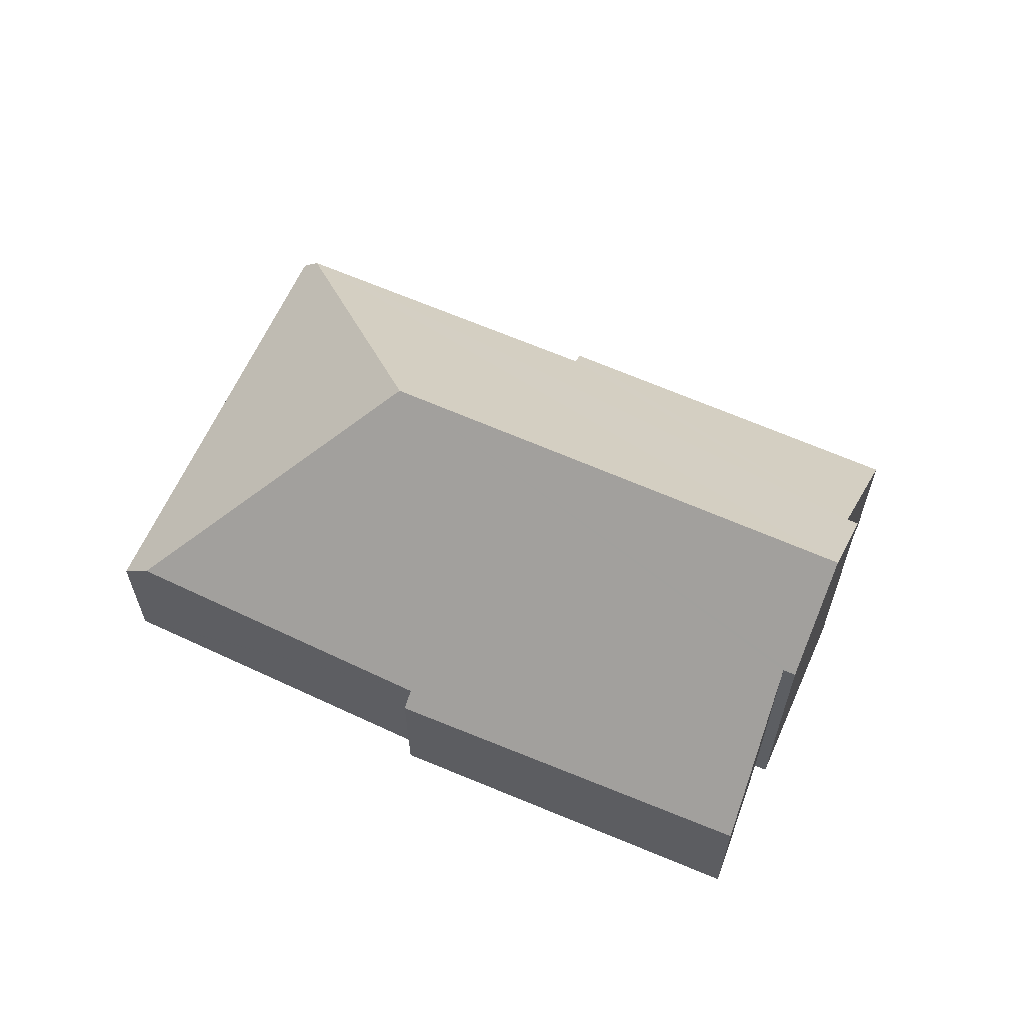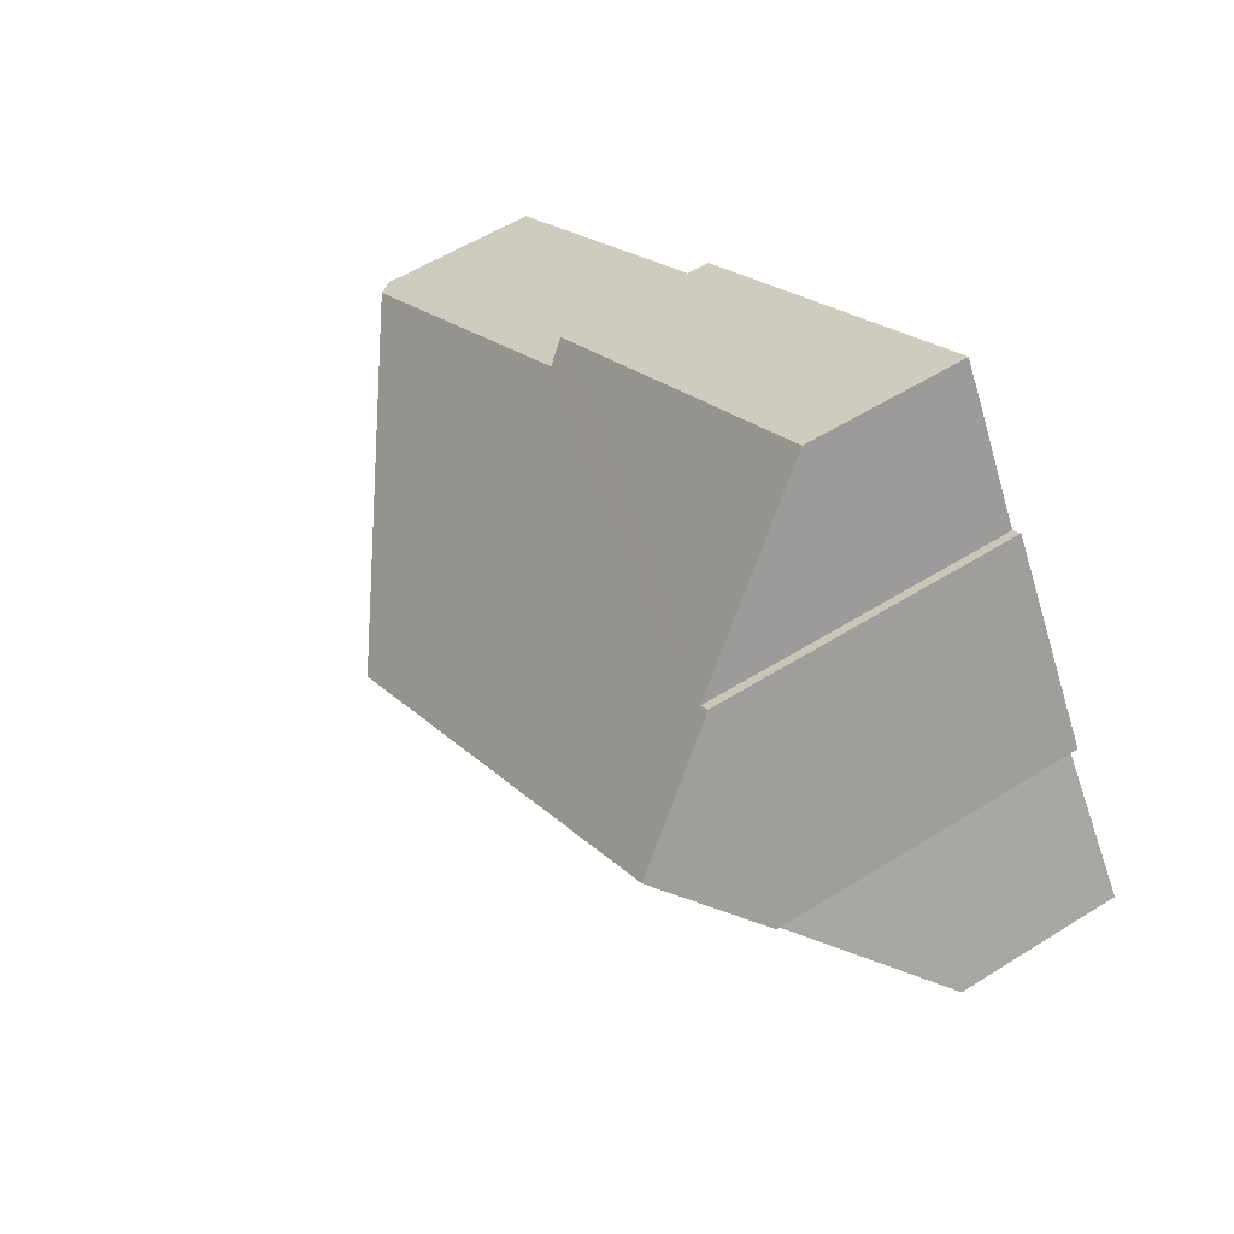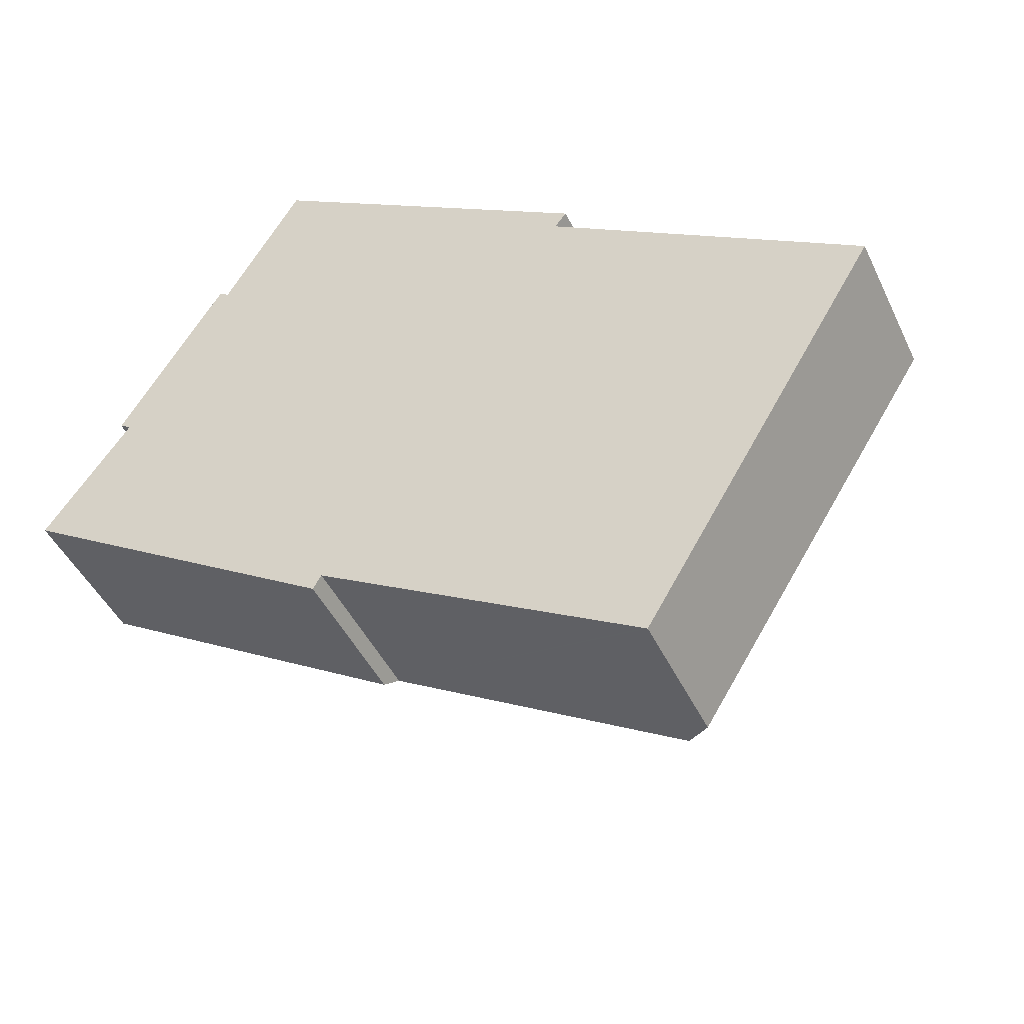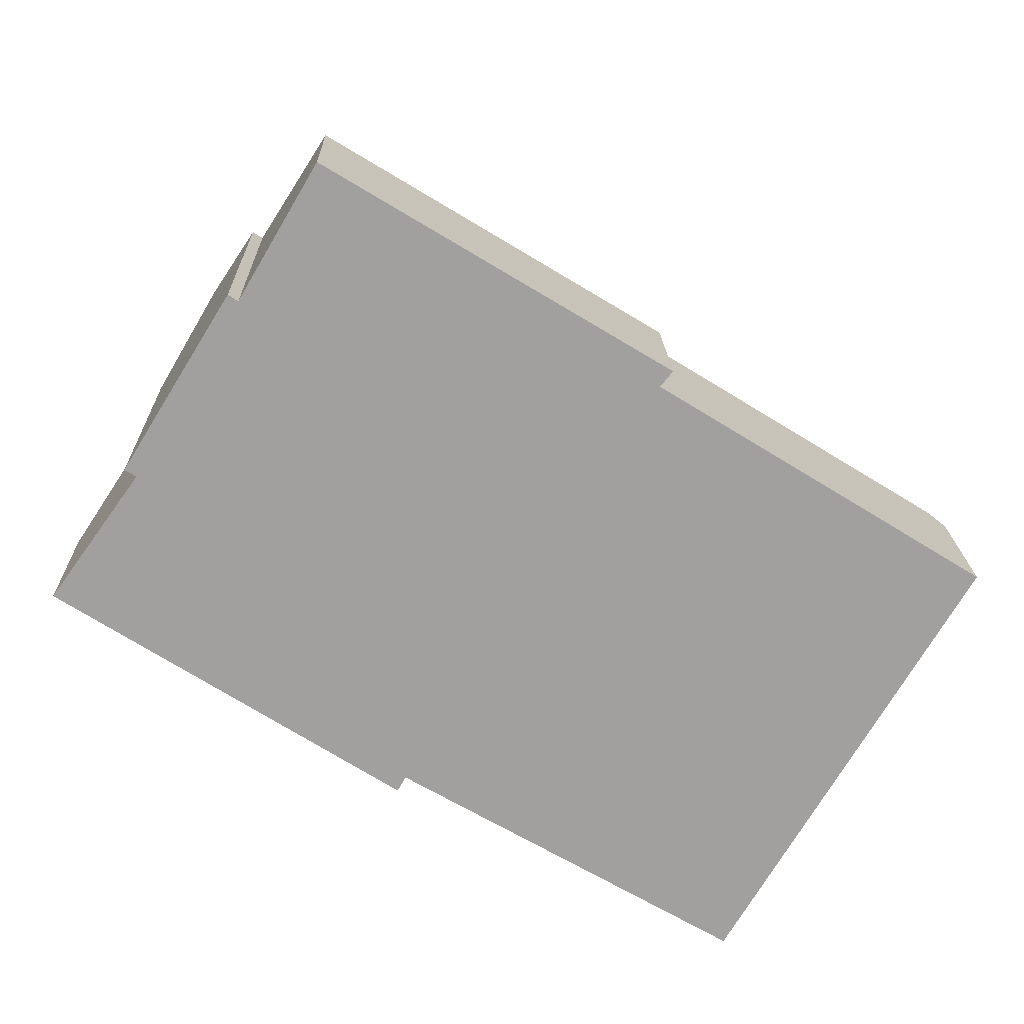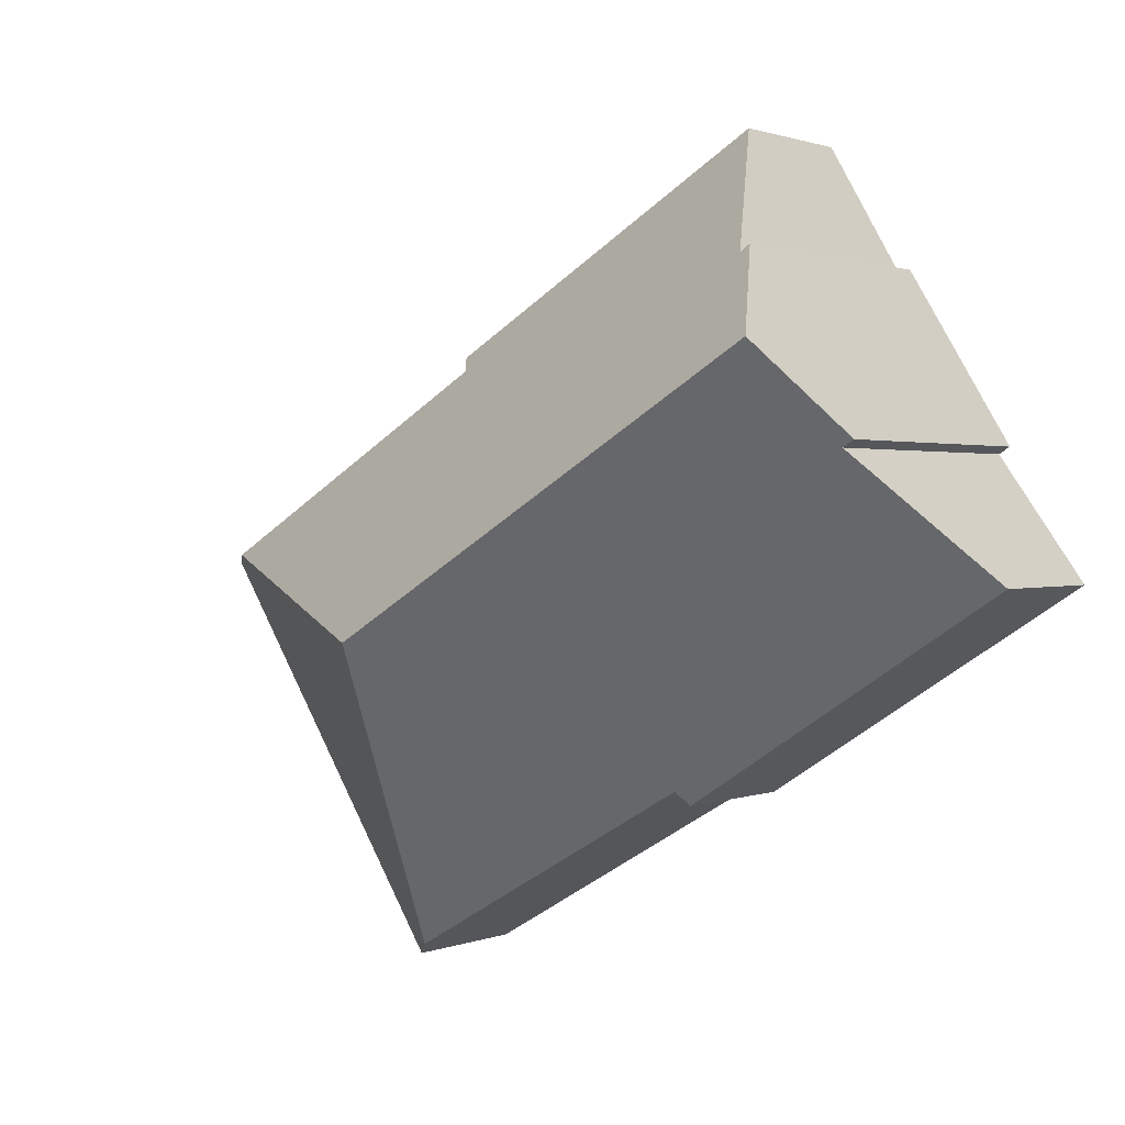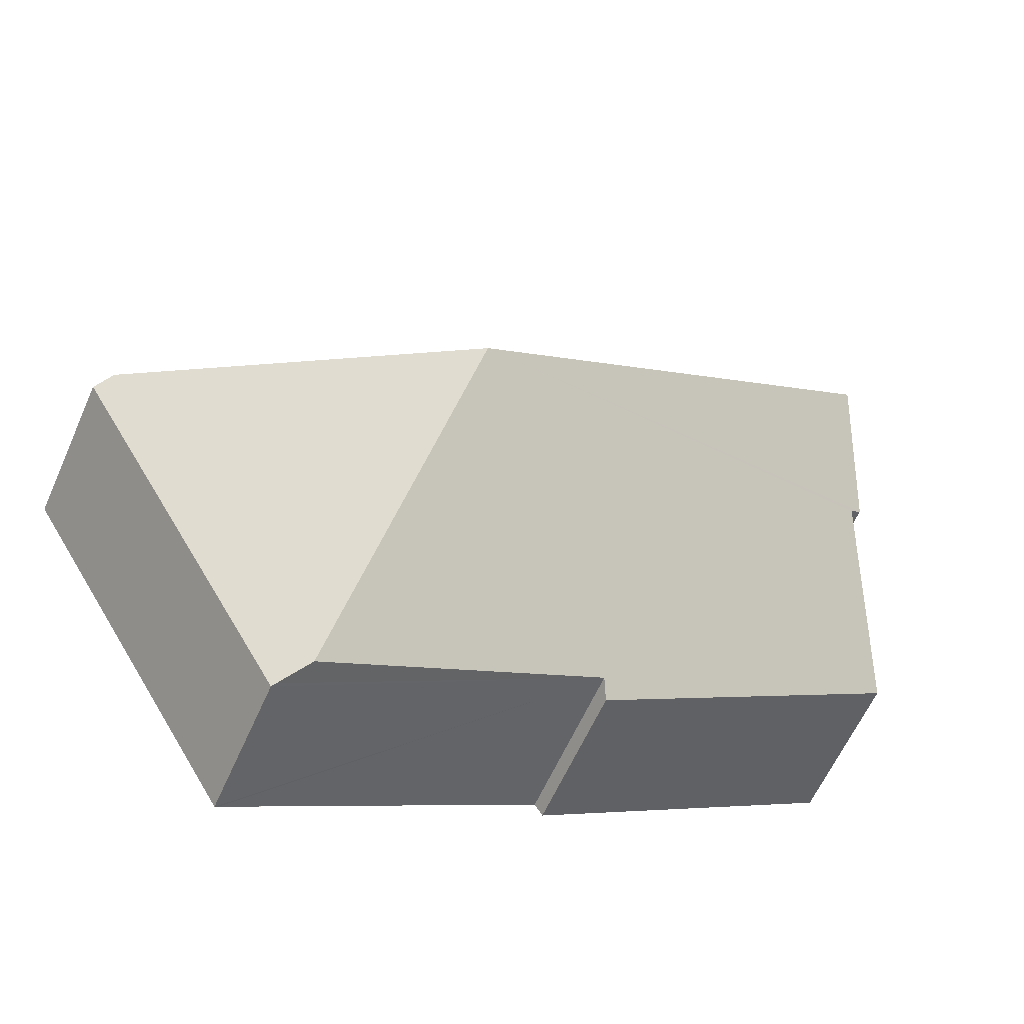
<metadata>
{"format":"obj","ext":"obj","renderer":"f3d","projection":"perspective","resolution":1024,"background":"white","views":[{"elev":63.1,"azim":-124.5,"up":"+Y"},{"elev":54.9,"azim":-123.6,"up":"+Z"},{"elev":-45.0,"azim":24.2,"up":"+Z"},{"elev":18.3,"azim":-1.4,"up":"+Z"},{"elev":1.1,"azim":-144.3,"up":"+Z"},{"elev":-61.6,"azim":156.0,"up":"+Z"}]}
</metadata>
<code>
v  13.29 2.959 -7.705
v  14.84 2.959 -5.268
v  13.35 2.886 -7.745
v  12.79 3.492 -7.415
v  11.31 7.764 -1.086
v  18.13 3.12 0.234
v  17.82 3.458 0.428
v  1.518 5.948 2.57
v  2.552 7.764 4.249
v  1.743 5.947 2.432
v  0 3.2 1.959e-16
v  6.828 3.356 -3.96
v  6.661 3.051 -4.246
v  12.04 3.055 4.457
v  3.824 5.882 5.868
v  5.368 3.08 8.491
v  11.8 3.408 4.156
v  3.631 5.869 6.002
v  13.35 4.742e-16 -7.745
v  13.29 4.718e-16 -7.705
v  6.828 2.425e-16 -3.96
v  12.79 4.54e-16 -7.415
v  0 0 0
v  6.661 2.6e-16 -4.246
v  1.518 -1.574e-16 2.57
v  1.743 -1.489e-16 2.432
v  11.8 -2.545e-16 4.156
v  12.04 -2.729e-16 4.457
v  18.13 -1.433e-17 0.234
v  14.84 3.226e-16 -5.268
v  3.631 -3.675e-16 6.002
v  2.552 -2.602e-16 4.249
v  3.824 -3.593e-16 5.868
v  5.368 -5.199e-16 8.491
v  17.82 -2.621e-17 0.428
g defaultobject
f 1 2 3
f 2 1 4
f 2 4 5
f 2 5 6
f 6 5 7
f 5 8 9
f 8 5 10
f 10 5 11
f 11 5 12
f 12 5 4
f 13 11 12
f 14 15 16
f 15 14 17
f 15 17 7
f 15 9 18
f 9 15 7
f 9 7 5
f 1 12 4
f 12 1 3
f 12 3 19
f 12 19 20
f 12 20 21
f 21 20 22
f 13 23 11
f 23 13 24
f 10 25 8
f 25 10 26
f 21 13 12
f 13 21 24
f 14 27 17
f 27 14 28
f 29 2 6
f 2 29 30
f 2 30 3
f 3 30 19
f 11 26 10
f 26 11 23
f 8 18 9
f 18 8 25
f 18 25 31
f 31 25 32
f 33 16 15
f 16 33 34
f 18 33 15
f 33 18 31
f 34 14 16
f 14 34 28
f 27 7 17
f 7 27 35
f 7 35 6
f 6 35 29
f 32 33 31
f 33 28 34
f 28 33 32
f 28 32 25
f 28 25 26
f 28 26 23
f 28 23 27
f 27 23 21
f 21 23 24
f 21 35 27
f 35 21 22
f 35 22 29
f 29 22 30
f 30 22 20
f 30 20 19

</code>
